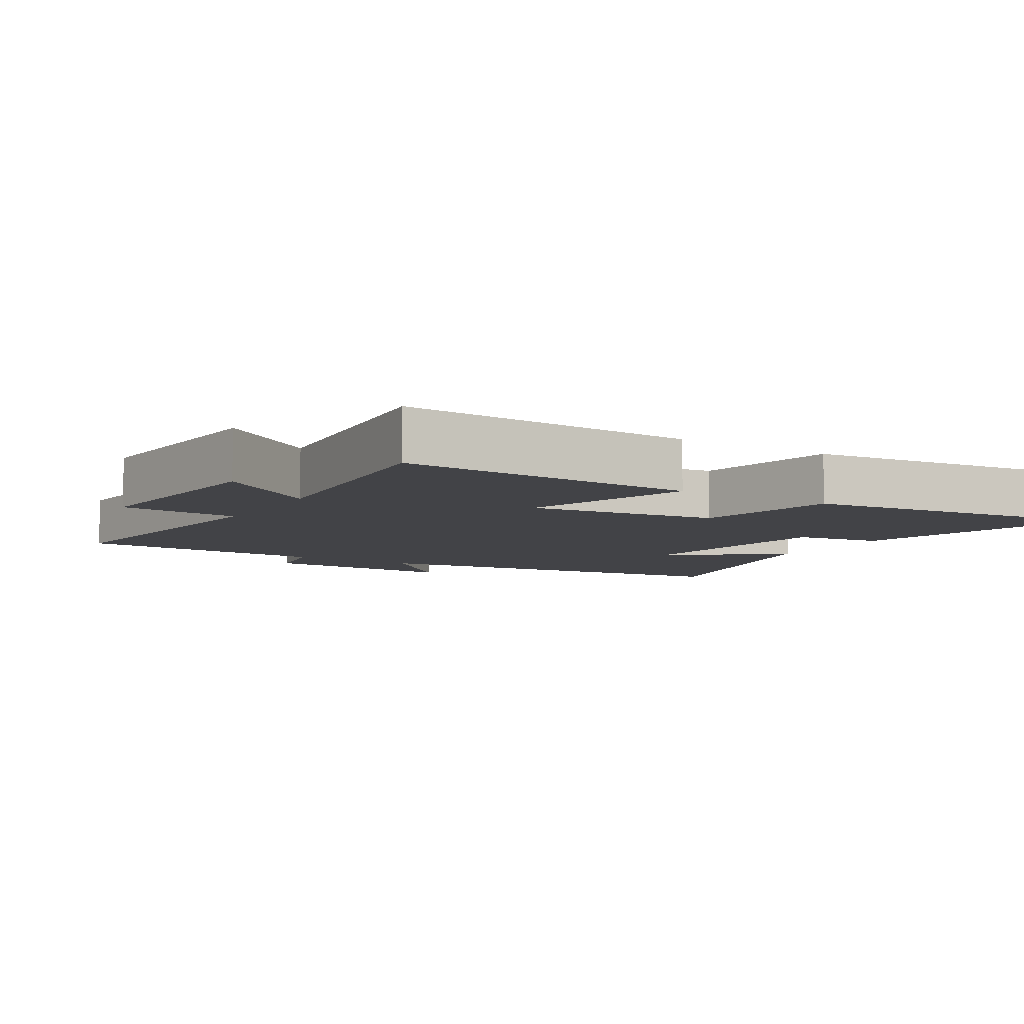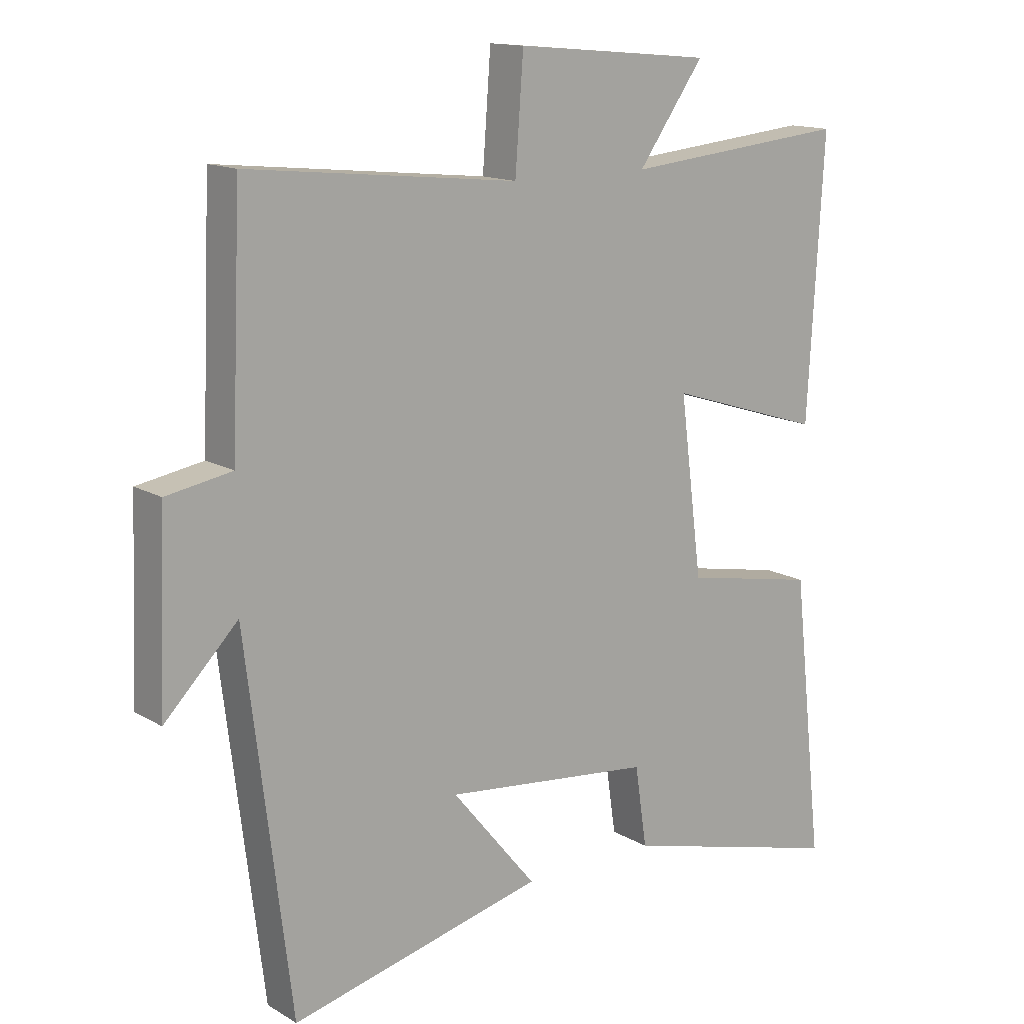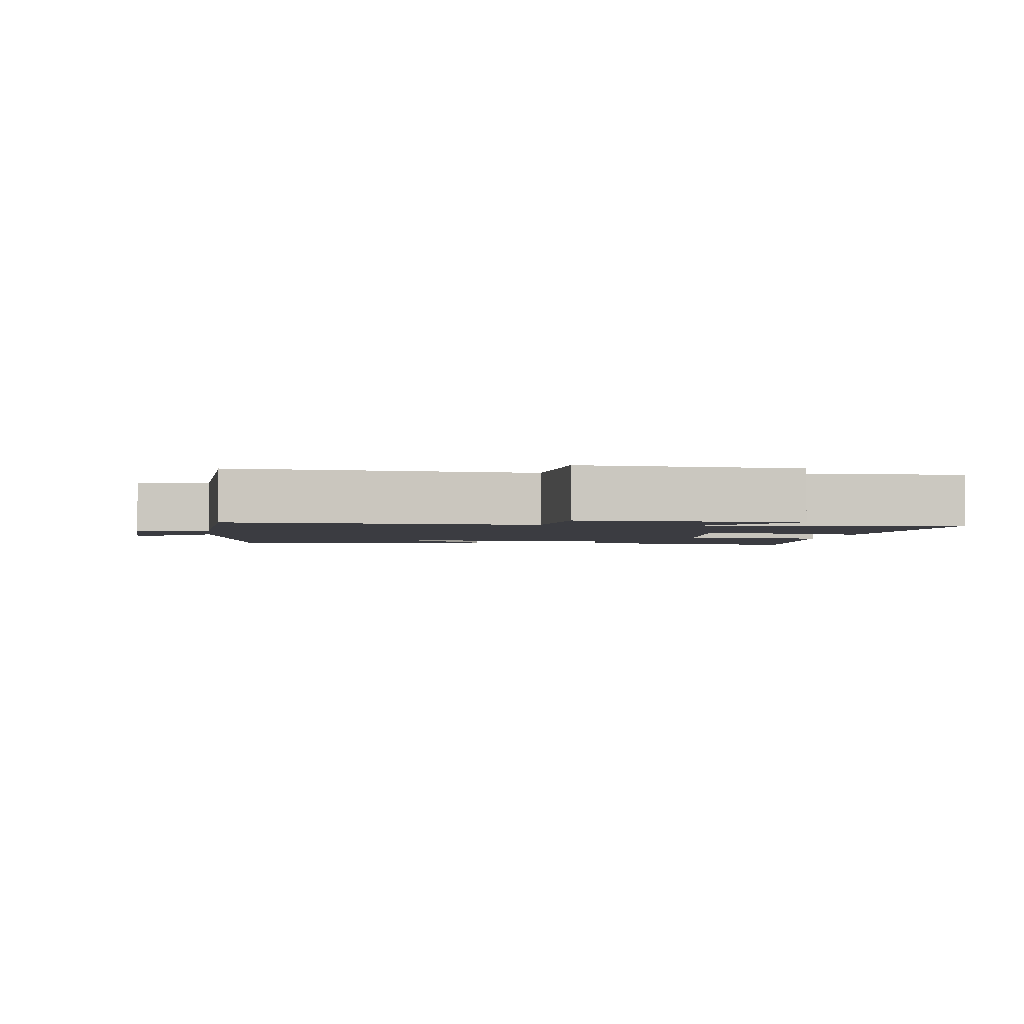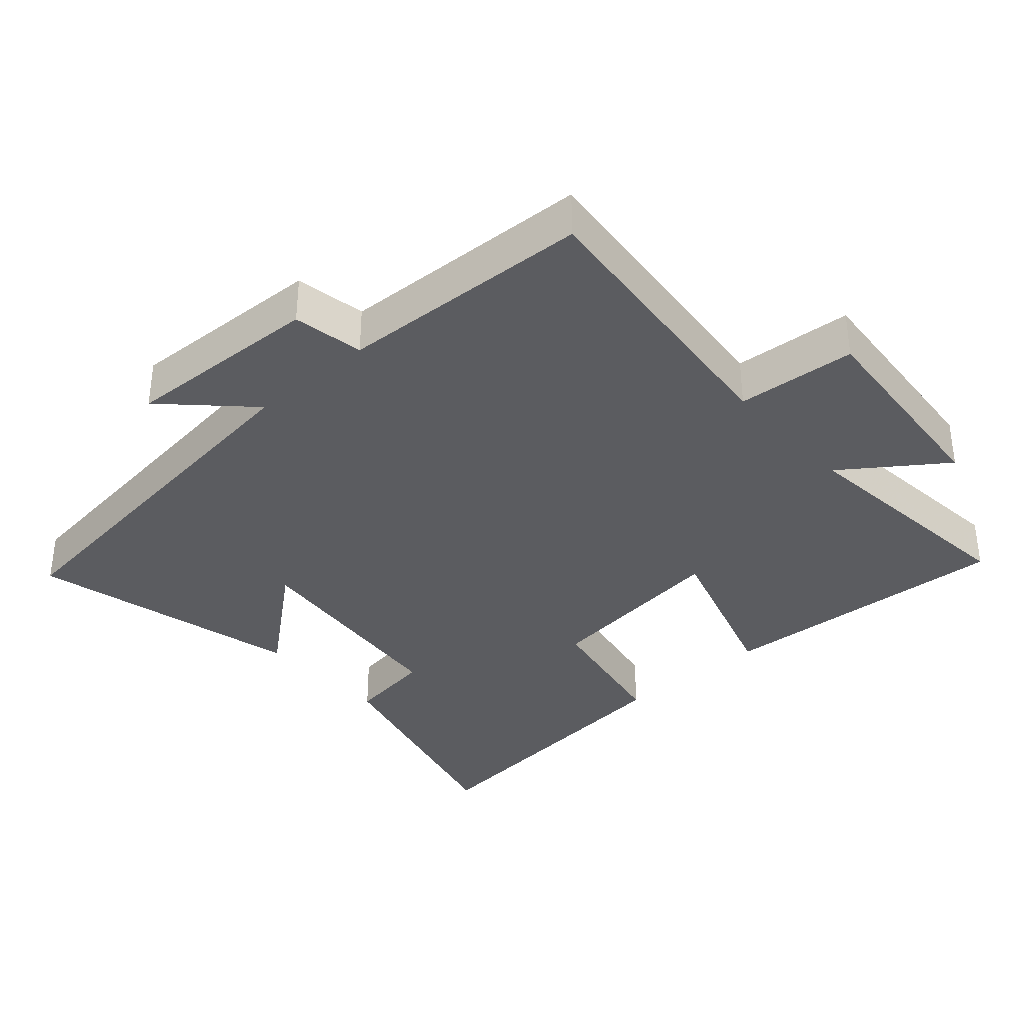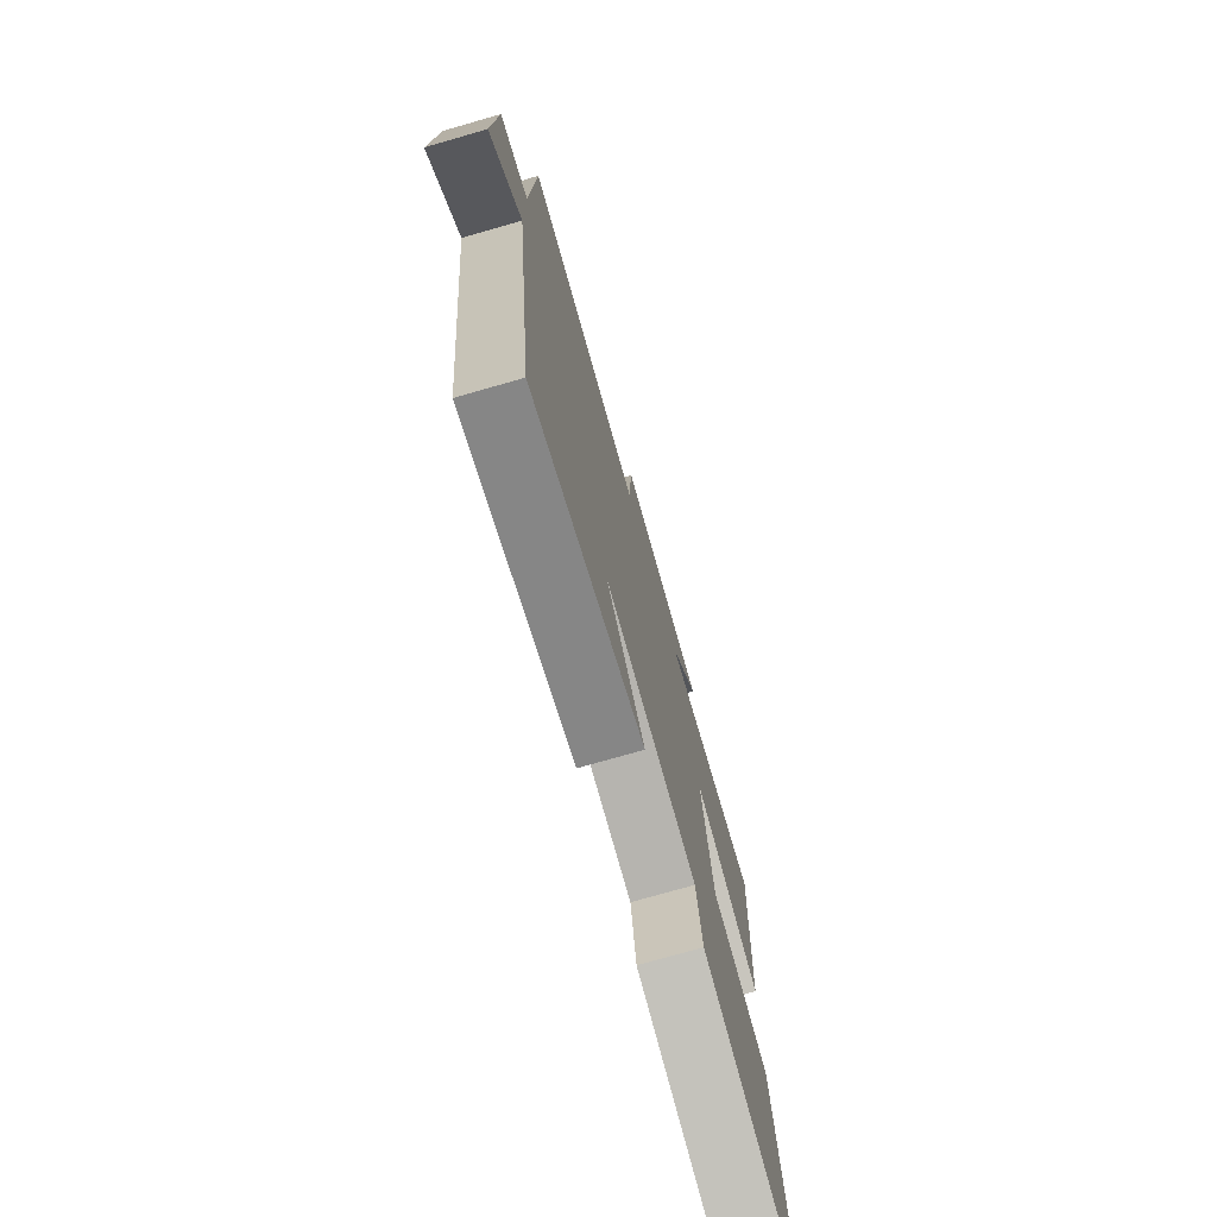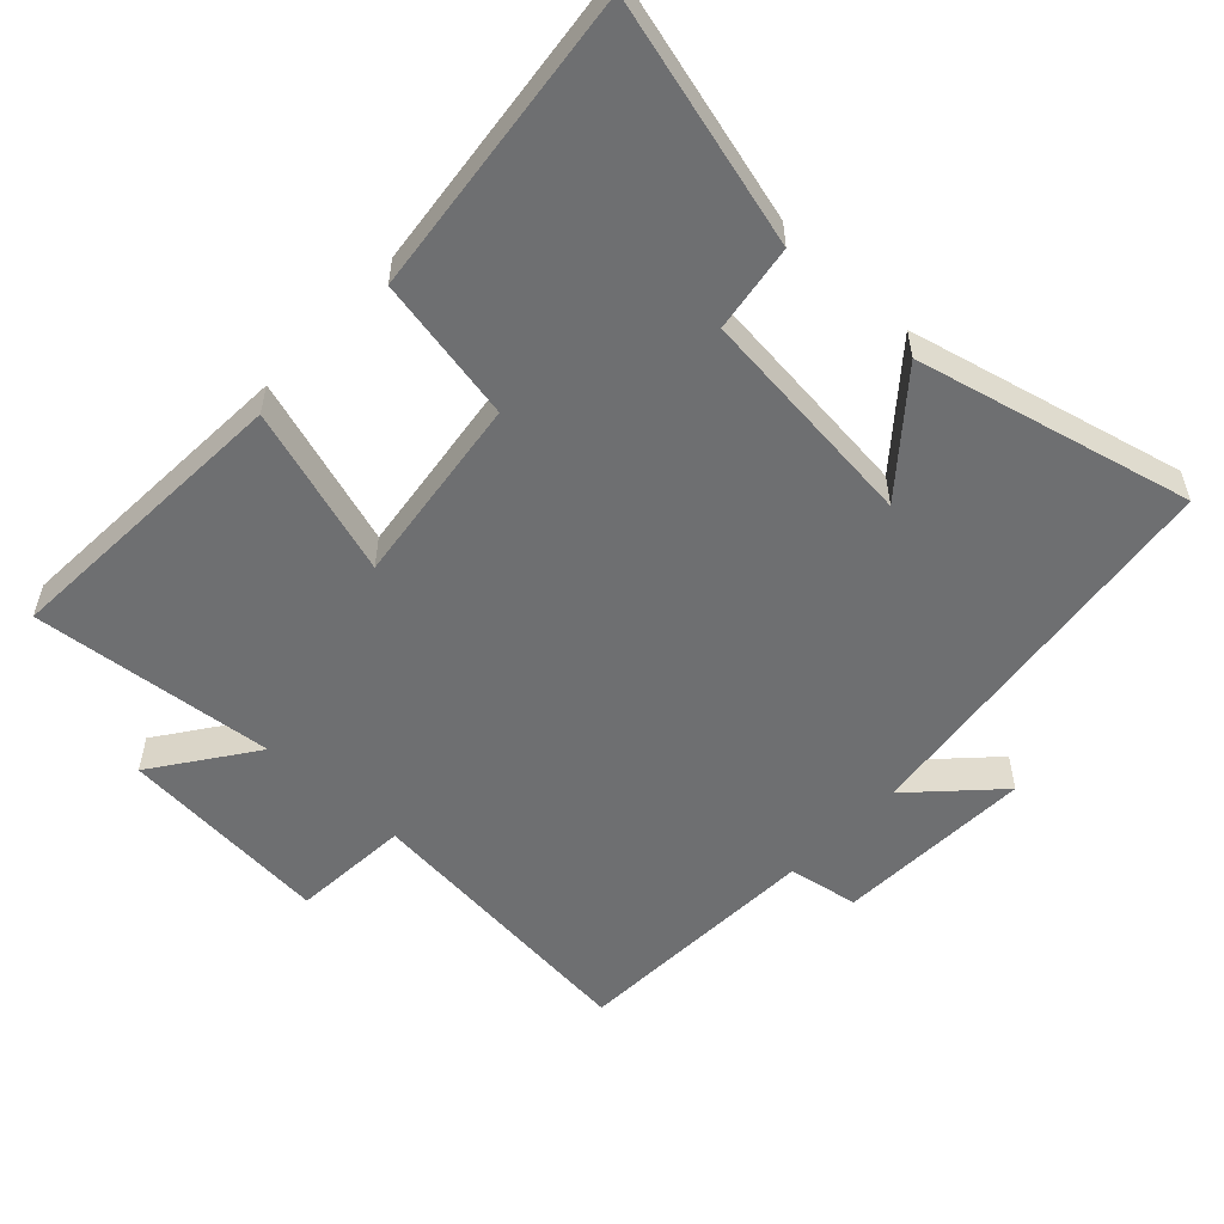
<metadata>
{"format":"obj","ext":"obj","renderer":"f3d","projection":"perspective","resolution":1024,"background":"white","views":[{"elev":-7.4,"azim":58.7,"up":"+Y"},{"elev":14.3,"azim":-38.4,"up":"+Z"},{"elev":-2.2,"azim":-7.5,"up":"+Y"},{"elev":-35.2,"azim":-48.3,"up":"+Y"},{"elev":-74.9,"azim":-74.0,"up":"+Z"},{"elev":-54.6,"azim":137.0,"up":"+Y"}]}
</metadata>
<code>
v 0.55 0.07 -0.595
v 0.191 0.07 -0.5
v 0.172 0.07 -0.372
v -0.16 0.07 -0.336
v -0.025 0.07 -0.5
v -0.429 0.07 -0.597
v -0.5 0.07 -0.019
v -0.616 0.07 -0.137
v -0.604 0.07 0.155
v -0.5 0.07 0.173
v -0.484 0.07 0.545
v -0.055 0.07 0.5
v -0.042 0.07 0.675
v 0.272 0.07 0.647
v 0.167 0.07 0.5
v 0.525 0.07 0.535
v 0.5 0.07 0.097
v 0.252 0.07 0.176
v 0.288 0.07 -0.104
v 0.5 0.07 -0.145
v 0.55 0 -0.595
v 0.191 0 -0.5
v 0.172 0 -0.372
v -0.16 0 -0.336
v -0.025 0 -0.5
v -0.429 0 -0.597
v -0.5 0 -0.019
v -0.616 0 -0.137
v -0.604 0 0.155
v -0.5 0 0.173
v -0.484 0 0.545
v -0.055 0 0.5
v -0.042 0 0.675
v 0.272 0 0.647
v 0.167 0 0.5
v 0.525 0 0.535
v 0.5 0 0.097
v 0.252 0 0.176
v 0.288 0 -0.104
v 0.5 0 -0.145
f 1 2 3
f 20 1 3
f 19 20 3
f 18 19 3 4
f 15 16 17 18
f 15 18 4
f 12 13 14 15
f 12 15 4
f 10 11 12 4
f 7 8 9 10
f 7 10 4
f 4 5 6 7
f 23 22 21
f 23 21 40
f 23 40 39
f 24 23 39 38
f 38 37 36 35
f 24 38 35
f 35 34 33 32
f 24 35 32
f 24 32 31 30
f 30 29 28 27
f 24 30 27
f 27 26 25 24
f 1 21 22 2
f 2 22 23 3
f 3 23 24 4
f 4 24 25 5
f 5 25 26 6
f 6 26 27 7
f 7 27 28 8
f 8 28 29 9
f 9 29 30 10
f 10 30 31 11
f 11 31 32 12
f 12 32 33 13
f 13 33 34 14
f 14 34 35 15
f 15 35 36 16
f 16 36 37 17
f 17 37 38 18
f 18 38 39 19
f 19 39 40 20
f 20 40 21 1

</code>
